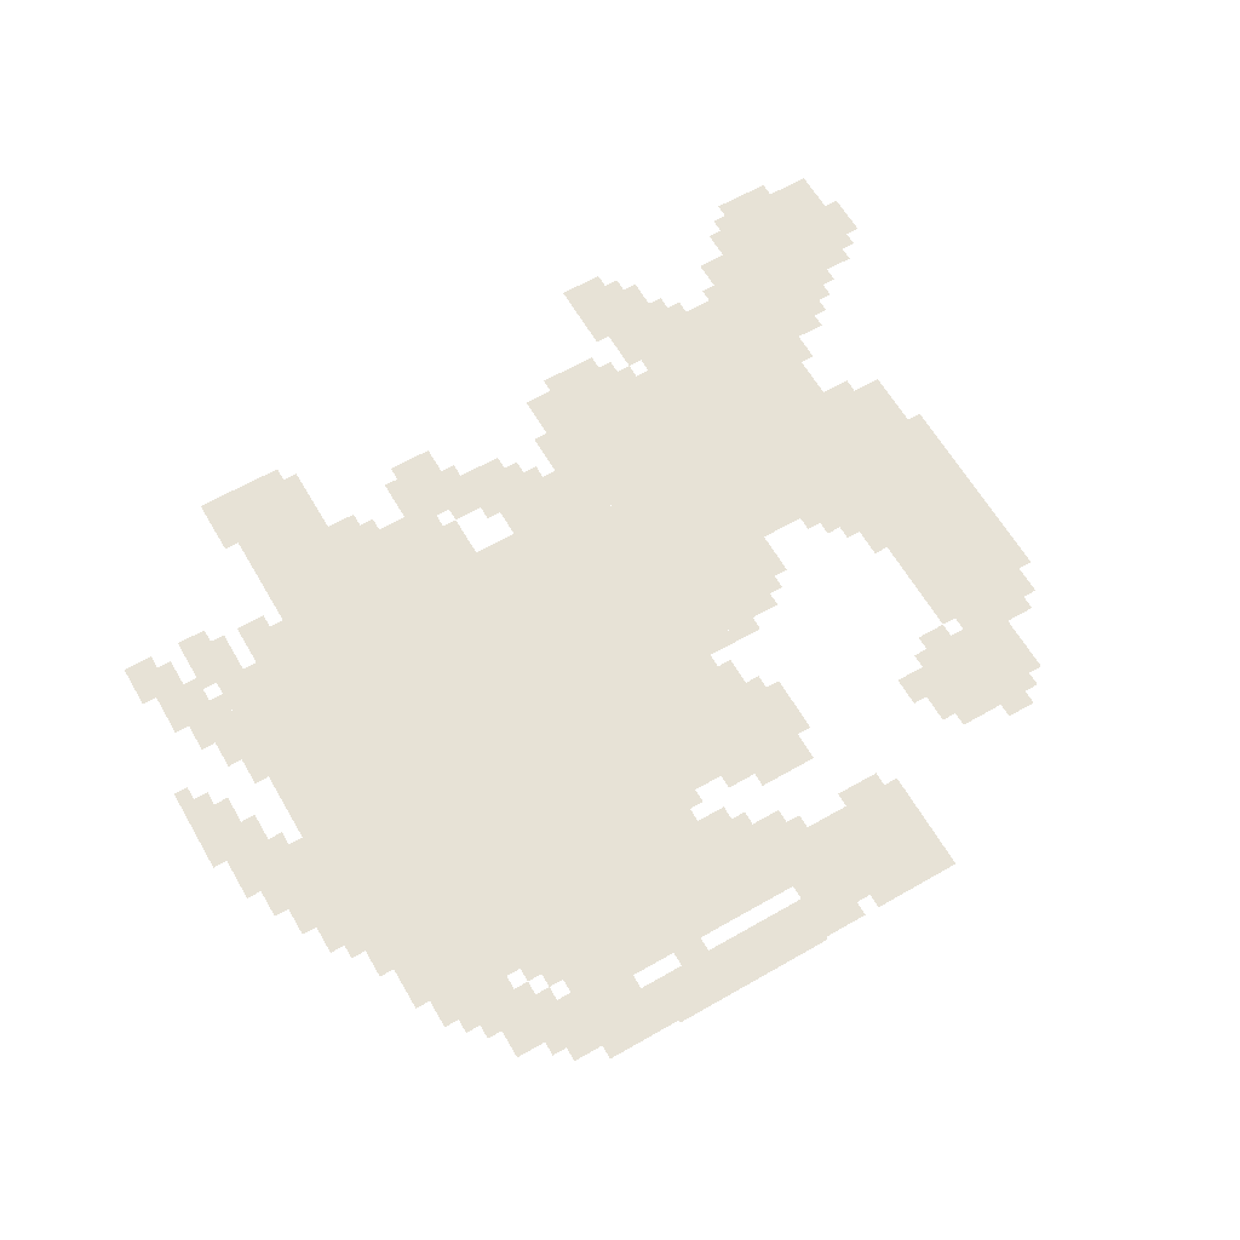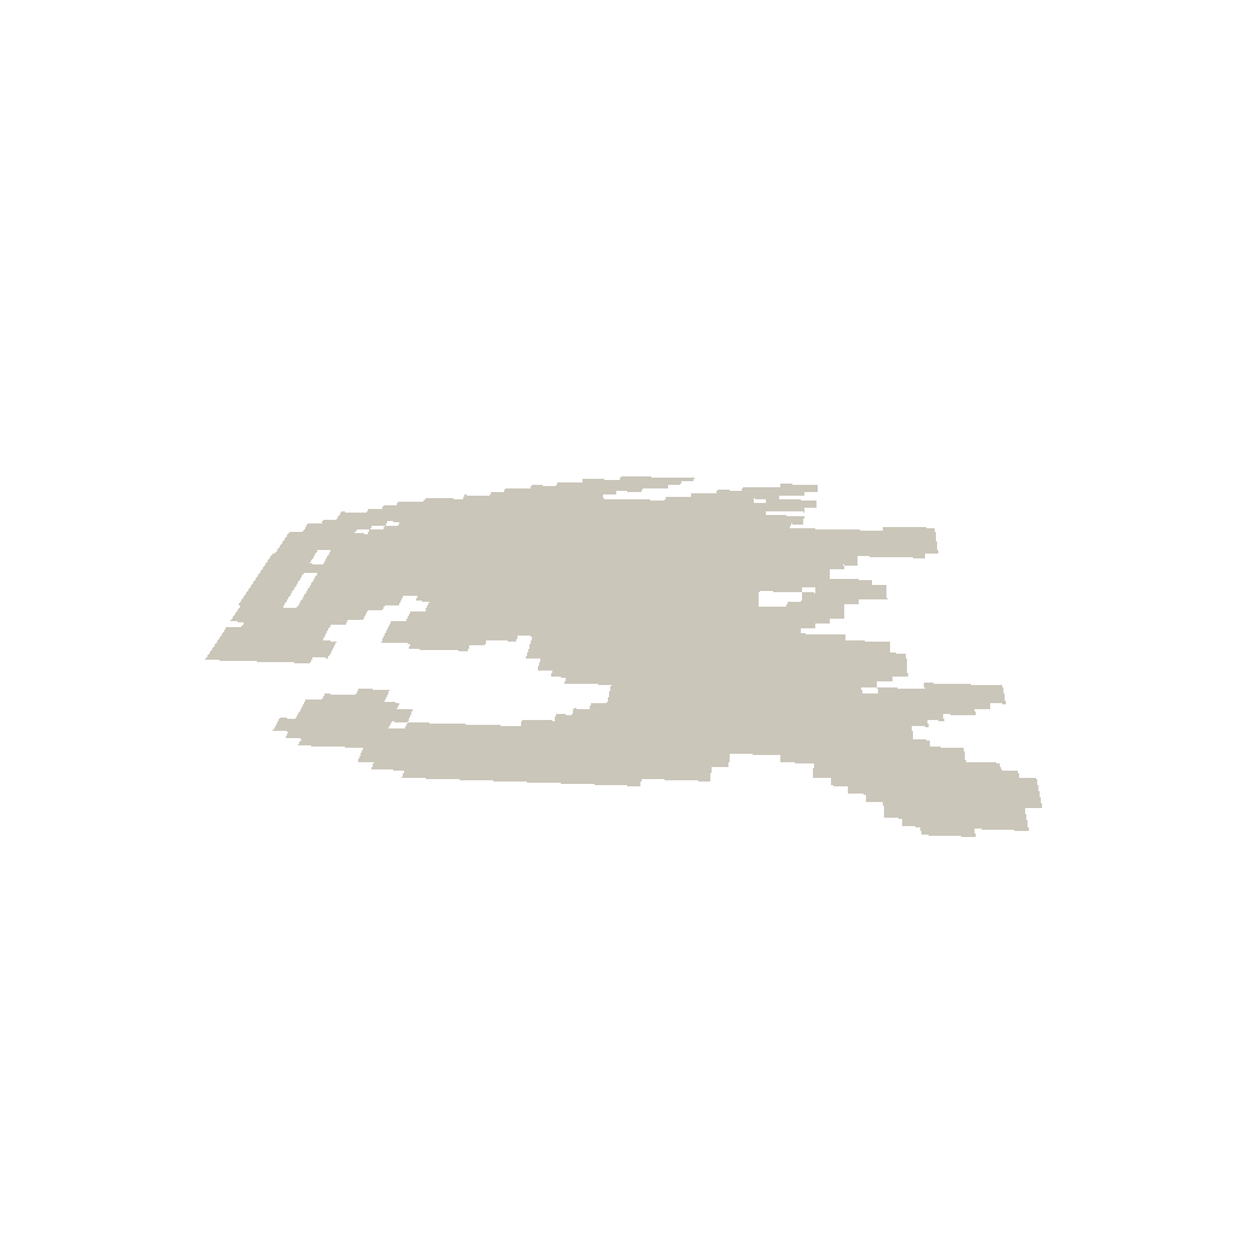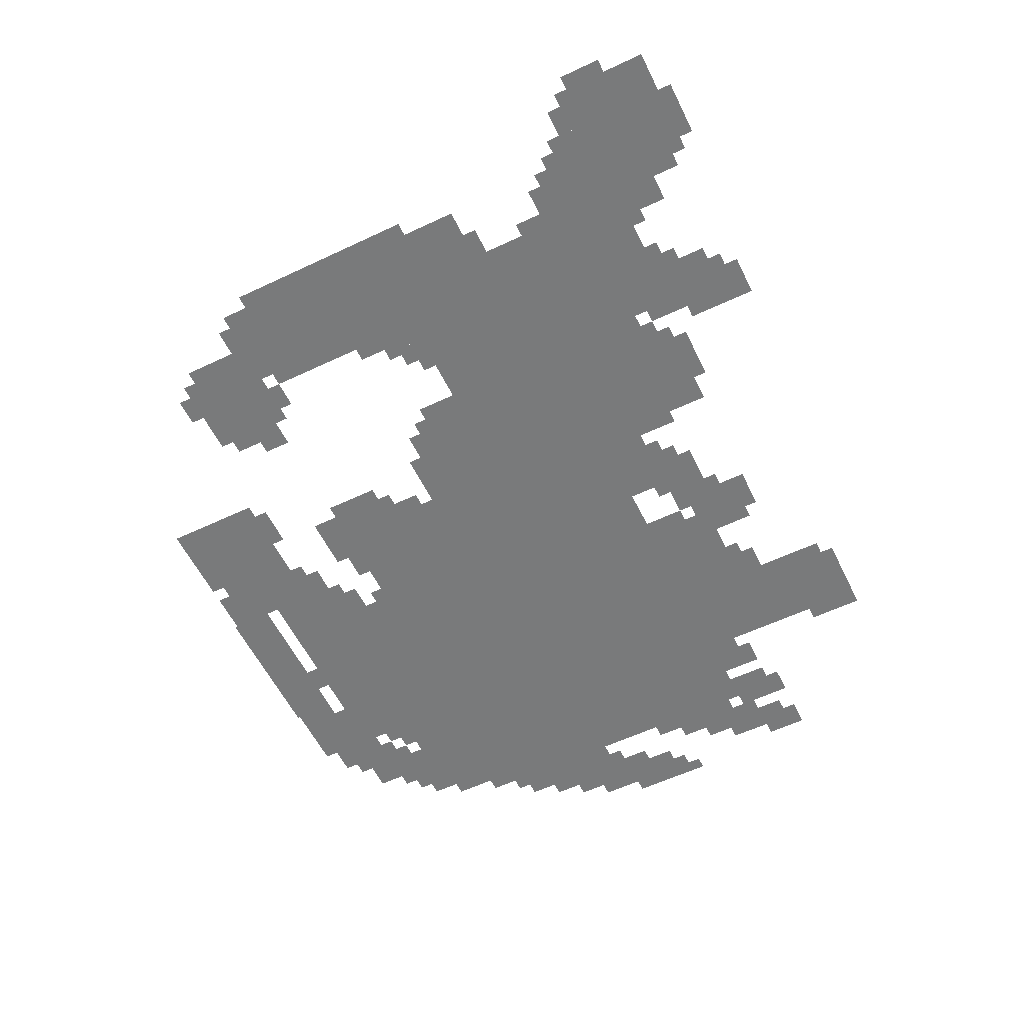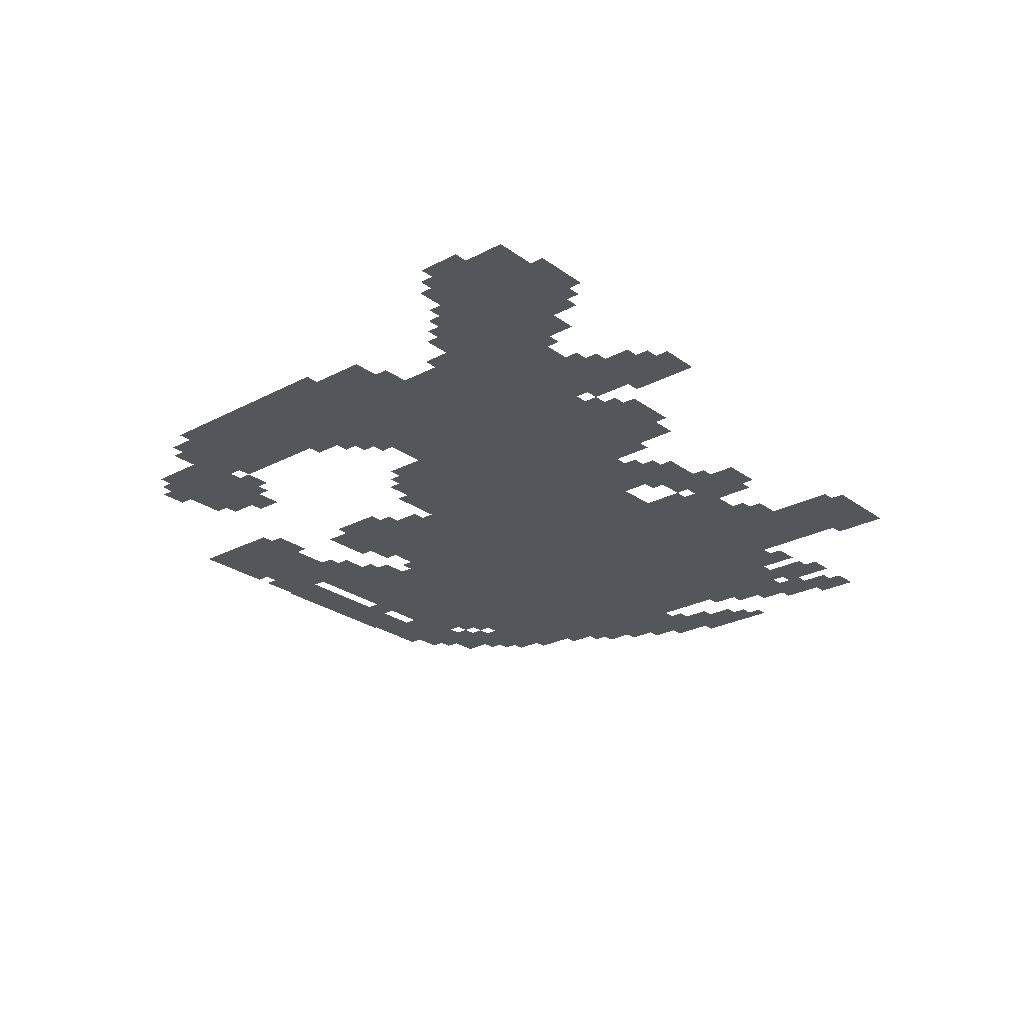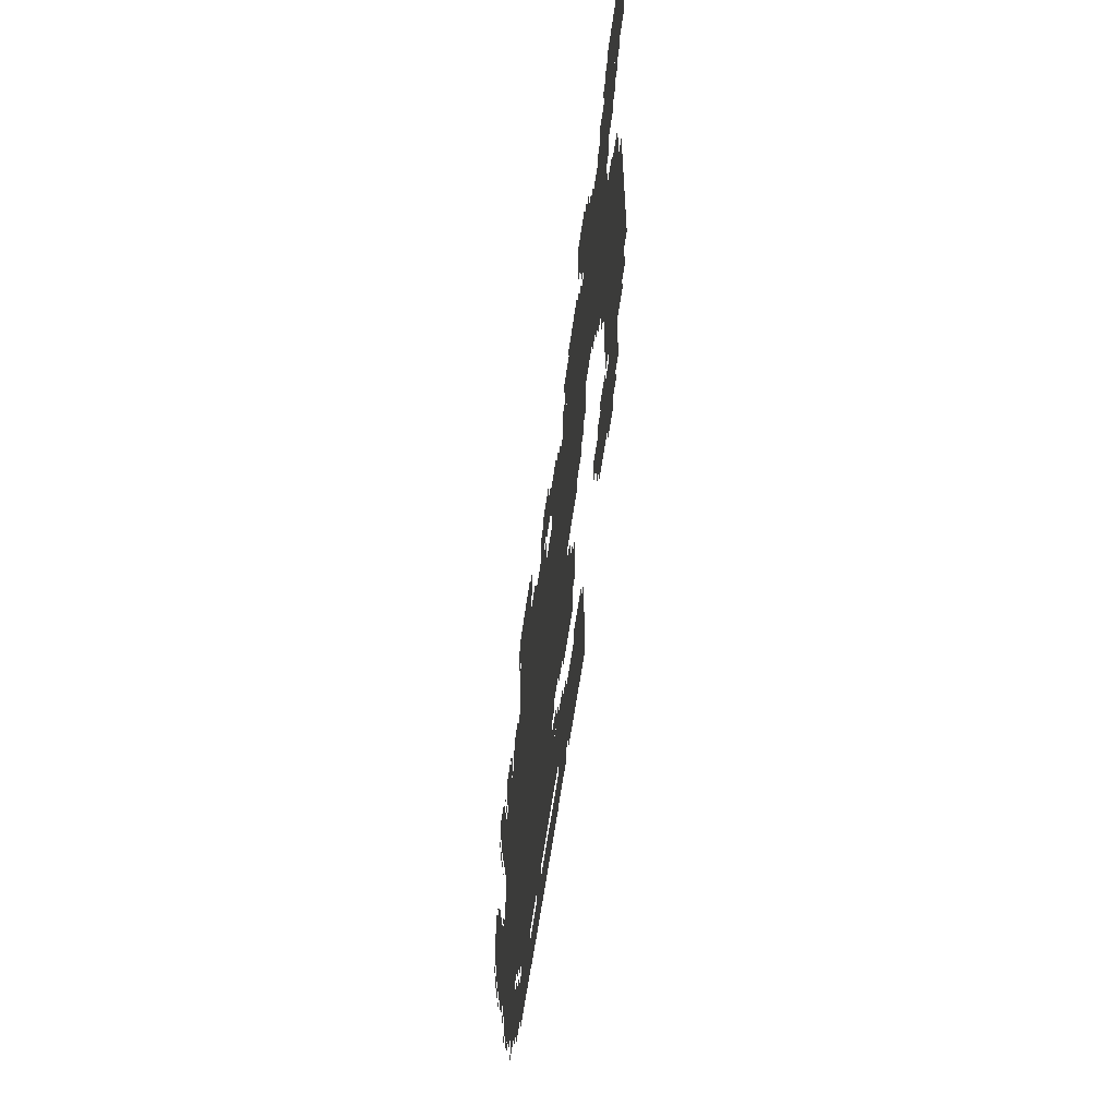
<metadata>
{"format":"obj","ext":"obj","renderer":"f3d","projection":"perspective","resolution":1024,"background":"white","views":[{"elev":62.9,"azim":-30.1,"up":"+Z"},{"elev":21.1,"azim":94.8,"up":"+Z"},{"elev":-58.0,"azim":116.1,"up":"+Z"},{"elev":-25.4,"azim":130.6,"up":"+Z"},{"elev":-59.5,"azim":82.1,"up":"+Y"}]}
</metadata>
<code>
g nandaketa-mesh
v -1376 422 0
v -1376 1158 0
v -1856 1158 0
v -1856 422 0
v -896 422 0
v -896 1158 0
v -1376 1158 0
v -1376 422 0
v -544 870 0
v -544 1382 0
v -896 1382 0
v -896 870 0
v -1120 134 0
v -1120 422 0
v -1536 422 0
v -1536 134 0
v -1472 1158 0
v -1472 1542 0
v -1664 1542 0
v -1664 1158 0
v -192 774 0
v -192 1094 0
v -384 1094 0
v -384 774 0
v -192 454 0
v -192 774 0
v -384 774 0
v -384 454 0
v -32 1446 0
v -32 1670 0
v -288 1670 0
v -288 1446 0
v -384 1094 0
v -384 1382 0
v -544 1382 0
v -544 1094 0
v -704 6 0
v -704 230 0
v -896 230 0
v -896 6 0
v -384 838 0
v -384 1094 0
v -544 1094 0
v -544 838 0
v -320 262 0
v -320 454 0
v -512 454 0
v -512 262 0
v -1248 1158 0
v -1248 1318 0
v -1472 1318 0
v -1472 1158 0
v -704 710 0
v -704 870 0
v -896 870 0
v -896 710 0
v -1600 262 0
v -1600 422 0
v -1792 422 0
v -1792 262 0
v -928 6 0
v -928 102 0
v -1248 102 0
v -1248 6 0
v -1248 6 0
v -1248 102 0
v -1536 102 0
v -1536 6 0
v -960 134 0
v -960 294 0
v -1120 294 0
v -1120 134 0
v -896 1158 0
v -896 1254 0
v -1120 1254 0
v -1120 1158 0
v -288 1382 0
v -288 1574 0
v -384 1574 0
v -384 1382 0
v -576 1510 0
v -576 1638 0
v -704 1638 0
v -704 1510 0
v -1056 1254 0
v -1056 1350 0
v -1216 1350 0
v -1216 1254 0
v -288 1222 0
v -288 1382 0
v -384 1382 0
v -384 1222 0
v -1888 678 0
v -1888 774 0
v -2016 774 0
v -2016 678 0
v -1952 774 0
v -1952 902 0
v -2047 902 0
v -2047 774 0
v -160 1350 0
v -160 1446 0
v -288 1446 0
v -288 1350 0
v -512 1382 0
v -512 1478 0
v -640 1478 0
v -640 1382 0
v -384 1382 0
v -384 1478 0
v -512 1478 0
v -512 1382 0
v -1536 70 0
v -1536 166 0
v -1632 166 0
v -1632 70 0
v -1888 1094 0
v -1888 1190 0
v -1984 1190 0
v -1984 1094 0
v -1792 1158 0
v -1792 1254 0
v -1888 1254 0
v -1888 1158 0
v -1184 1350 0
v -1184 1446 0
v -1280 1446 0
v -1280 1350 0
v -320 1094 0
v -320 1222 0
v -384 1222 0
v -384 1094 0
v -704 1382 0
v -704 1446 0
v -832 1446 0
v -832 1382 0
v -896 102 0
v -896 230 0
v -960 230 0
v -960 102 0
v -832 454 0
v -832 582 0
v -896 582 0
v -896 454 0
v -160 742 0
v -160 966 0
v -192 966 0
v -192 742 0
v -160 518 0
v -160 742 0
v -192 742 0
v -192 518 0
v -832 1382 0
v -832 1446 0
v -928 1446 0
v -928 1382 0
v -896 1254 0
v -896 1350 0
v -960 1350 0
v -960 1254 0
v -1952 1190 0
v -1952 1286 0
v -2016 1286 0
v -2016 1190 0
v -1696 1158 0
v -1696 1254 0
v -1760 1254 0
v -1760 1158 0
v -832 358 0
v -832 454 0
v -896 454 0
v -896 358 0
v -384 646 0
v -384 838 0
v -416 838 0
v -416 646 0
v -1024 0 0
v -1024 6 0
v -1216 6 0
v -1216 0 0
v -1536 326 0
v -1536 422 0
v -1600 422 0
v -1600 326 0
v -1536 230 0
v -1536 326 0
v -1600 326 0
v -1600 230 0
v -1632 166 0
v -1632 262 0
v -1696 262 0
v -1696 166 0
v -640 774 0
v -640 870 0
v -704 870 0
v -704 774 0
v -1856 582 0
v -1856 742 0
v -1888 742 0
v -1888 582 0
v -1216 0 0
v -1216 6 0
v -1376 6 0
v -1376 0 0
v -384 486 0
v -384 646 0
v -416 646 0
v -416 486 0
v -1408 1318 0
v -1408 1382 0
v -1472 1382 0
v -1472 1318 0
v -224 1286 0
v -224 1350 0
v -288 1350 0
v -288 1286 0
v -1856 998 0
v -1856 1126 0
v -1888 1126 0
v -1888 998 0
v -1856 454 0
v -1856 582 0
v -1888 582 0
v -1888 454 0
v -1632 102 0
v -1632 166 0
v -1696 166 0
v -1696 102 0
v -1056 294 0
v -1056 358 0
v -1120 358 0
v -1120 294 0
v -896 358 0
v -896 422 0
v -960 422 0
v -960 358 0
v -1888 486 0
v -1888 582 0
v -1920 582 0
v -1920 486 0
v -288 358 0
v -288 454 0
v -320 454 0
v -320 358 0
v -1600 1542 0
v -1600 1574 0
v -1696 1574 0
v -1696 1542 0
v -1504 1542 0
v -1504 1574 0
v -1600 1574 0
v -1600 1542 0
v -480 1478 0
v -480 1510 0
v -576 1510 0
v -576 1478 0
v -1856 902 0
v -1856 998 0
v -1888 998 0
v -1888 902 0
v -576 1478 0
v -576 1510 0
v -672 1510 0
v -672 1478 0
v -1888 582 0
v -1888 678 0
v -1920 678 0
v -1920 582 0
v -1920 1190 0
v -1920 1254 0
v -1952 1254 0
v -1952 1190 0
v -1824 1254 0
v -1824 1286 0
v -1888 1286 0
v -1888 1254 0
v -1920 1030 0
v -1920 1094 0
v -1952 1094 0
v -1952 1030 0
v -256 1094 0
v -256 1126 0
v -320 1126 0
v -320 1094 0
v -1664 1158 0
v -1664 1222 0
v -1696 1222 0
v -1696 1158 0
v -1024 1254 0
v -1024 1318 0
v -1056 1318 0
v -1056 1254 0
v -736 230 0
v -736 262 0
v -800 262 0
v -800 230 0
v -1216 1190 0
v -1216 1254 0
v -1248 1254 0
v -1248 1190 0
v -1280 1350 0
v -1280 1414 0
v -1312 1414 0
v -1312 1350 0
v -1696 198 0
v -1696 262 0
v -1728 262 0
v -1728 198 0
v -1216 1286 0
v -1216 1350 0
v -1248 1350 0
v -1248 1286 0
v -640 1414 0
v -640 1478 0
v -672 1478 0
v -672 1414 0
v -288 1574 0
v -288 1638 0
v -320 1638 0
v -320 1574 0
v -2016 902 0
v -2016 966 0
v -2047 966 0
v -2047 902 0
v -1600 166 0
v -1600 230 0
v -1632 230 0
v -1632 166 0
v -1728 198 0
v -1728 262 0
v -1760 262 0
v -1760 198 0
v -352 230 0
v -352 262 0
v -416 262 0
v -416 230 0
v -960 102 0
v -960 134 0
v -1024 134 0
v -1024 102 0
v -1536 38 0
v -1536 70 0
v -1600 70 0
v -1600 38 0
v -896 38 0
v -896 102 0
v -928 102 0
v -928 38 0
v -1248 102 0
v -1248 134 0
v -1312 134 0
v -1312 102 0
v -960 390 0
v -960 422 0
v -1024 422 0
v -1024 390 0
v -1952 614 0
v -1952 678 0
v -1984 678 0
v -1984 614 0
v -1920 774 0
v -1920 838 0
v -1952 838 0
v -1952 774 0
v -448 774 0
v -448 838 0
v -480 838 0
v -480 774 0
v -864 582 0
v -864 646 0
v -896 646 0
v -896 582 0
v -544 358 0
v -544 422 0
v -576 422 0
v -576 358 0
v -224 422 0
v -224 454 0
v -288 454 0
v -288 422 0
v -416 454 0
v -416 486 0
v -480 486 0
v -480 454 0
v -64 1414 0
v -64 1446 0
v -128 1446 0
v -128 1414 0
v -1920 614 0
v -1920 678 0
v -1952 678 0
v -1952 614 0
v -1920 550 0
v -1920 614 0
v -1952 614 0
v -1952 550 0
v -768 678 0
v -768 710 0
v -832 710 0
v -832 678 0
v -832 678 0
v -832 710 0
v -896 710 0
v -896 678 0
v -512 358 0
v -512 422 0
v -544 422 0
v -544 358 0
v -512 294 0
v -512 358 0
v -544 358 0
v -544 294 0
v -800 486 0
v -800 550 0
v -832 550 0
v -832 486 0
v -800 422 0
v -800 486 0
v -832 486 0
v -832 422 0
v -192 1670 0
v -192 1702 0
v -256 1702 0
v -256 1670 0
v -736 1446 0
v -736 1478 0
v -800 1478 0
v -800 1446 0
v -288 294 0
v -288 358 0
v -320 358 0
v -320 294 0
v -128 1670 0
v -128 1702 0
v -192 1702 0
v -192 1670 0
v -416 774 0
v -416 838 0
v -448 838 0
v -448 774 0
v -416 710 0
v -416 774 0
v -448 774 0
v -448 710 0
v -800 1446 0
v -800 1478 0
v -864 1478 0
v -864 1446 0
v -1888 1030 0
v -1888 1094 0
v -1920 1094 0
v -1920 1030 0
v -1792 358 0
v -1792 422 0
v -1824 422 0
v -1824 358 0
v -544 1542 0
v -544 1606 0
v -576 1606 0
v -576 1542 0
v 0 1510 0
v 0 1574 0
v -32 1574 0
v -32 1510 0
v -1888 966 0
v -1888 1030 0
v -1920 1030 0
v -1920 966 0
v -1664 1478 0
v -1664 1542 0
v -1696 1542 0
v -1696 1478 0
v -1408 102 0
v -1408 134 0
v -1472 134 0
v -1472 102 0
v -1792 294 0
v -1792 358 0
v -1824 358 0
v -1824 294 0
v -608 1638 0
v -608 1670 0
v -672 1670 0
v -672 1638 0
v -1472 102 0
v -1472 134 0
v -1536 134 0
v -1536 102 0
v -1984 902 0
v -1984 934 0
v -2016 934 0
v -2016 902 0
v -1568 166 0
v -1568 198 0
v -1600 198 0
v -1600 166 0
v -1120 1222 0
v -1120 1254 0
v -1152 1254 0
v -1152 1222 0
v -1248 1318 0
v -1248 1350 0
v -1280 1350 0
v -1280 1318 0
v -192 1318 0
v -192 1350 0
v -224 1350 0
v -224 1318 0
v -992 1254 0
v -992 1286 0
v -1024 1286 0
v -1024 1254 0
v -1376 1318 0
v -1376 1350 0
v -1408 1350 0
v -1408 1318 0
v -1824 390 0
v -1824 422 0
v -1856 422 0
v -1856 390 0
v -1024 294 0
v -1024 326 0
v -1056 326 0
v -1056 294 0
v -672 742 0
v -672 774 0
v -704 774 0
v -704 742 0
v -1088 390 0
v -1088 422 0
v -1120 422 0
v -1120 390 0
v -1760 230 0
v -1760 262 0
v -1792 262 0
v -1792 230 0
v -1536 198 0
v -1536 230 0
v -1568 230 0
v -1568 198 0
v -480 806 0
v -480 838 0
v -512 838 0
v -512 806 0
v -928 230 0
v -928 262 0
v -960 262 0
v -960 230 0
v -800 230 0
v -800 262 0
v -832 262 0
v -832 230 0
v -1696 166 0
v -1696 198 0
v -1728 198 0
v -1728 166 0
v -544 1510 0
v -544 1542 0
v -576 1542 0
v -576 1510 0
v 0 1478 0
v 0 1510 0
v -32 1510 0
v -32 1478 0
v -1664 1446 0
v -1664 1478 0
v -1696 1478 0
v -1696 1446 0
v -1280 1318 0
v -1280 1350 0
v -1312 1350 0
v -1312 1318 0
v -1216 1158 0
v -1216 1190 0
v -1248 1190 0
v -1248 1158 0
v -672 1638 0
v -672 1670 0
v -704 1670 0
v -704 1638 0
v -672 1382 0
v -672 1414 0
v -704 1414 0
v -704 1382 0
v -896 1350 0
v -896 1382 0
v -928 1382 0
v -928 1350 0
v -1152 1350 0
v -1152 1382 0
v -1184 1382 0
v -1184 1350 0
v -128 1382 0
v -128 1414 0
v -160 1414 0
v -160 1382 0
v -128 1414 0
v -128 1446 0
v -160 1446 0
v -160 1414 0
v -512 1510 0
v -512 1542 0
v -544 1542 0
v -544 1510 0
v -384 1478 0
v -384 1510 0
v -416 1510 0
v -416 1478 0
g nandaketa-mesh_0
f 3 2 1
f 1 4 3
f 7 6 5
f 5 8 7
f 11 10 9
f 9 12 11
f 15 14 13
f 13 16 15
f 19 18 17
f 17 20 19
f 23 22 21
f 21 24 23
f 27 26 25
f 25 28 27
f 31 30 29
f 29 32 31
f 35 34 33
f 33 36 35
f 39 38 37
f 37 40 39
f 43 42 41
f 41 44 43
f 47 46 45
f 45 48 47
f 51 50 49
f 49 52 51
f 55 54 53
f 53 56 55
f 59 58 57
f 57 60 59
f 63 62 61
f 61 64 63
f 67 66 65
f 65 68 67
f 71 70 69
f 69 72 71
f 75 74 73
f 73 76 75
f 79 78 77
f 77 80 79
f 83 82 81
f 81 84 83
f 87 86 85
f 85 88 87
f 91 90 89
f 89 92 91
f 95 94 93
f 93 96 95
f 99 98 97
f 97 100 99
f 103 102 101
f 101 104 103
f 107 106 105
f 105 108 107
f 111 110 109
f 109 112 111
f 115 114 113
f 113 116 115
f 119 118 117
f 117 120 119
f 123 122 121
f 121 124 123
f 127 126 125
f 125 128 127
f 131 130 129
f 129 132 131
f 135 134 133
f 133 136 135
f 139 138 137
f 137 140 139
f 143 142 141
f 141 144 143
f 147 146 145
f 145 148 147
f 151 150 149
f 149 152 151
f 155 154 153
f 153 156 155
f 159 158 157
f 157 160 159
f 163 162 161
f 161 164 163
f 167 166 165
f 165 168 167
f 171 170 169
f 169 172 171
f 175 174 173
f 173 176 175
f 179 178 177
f 177 180 179
f 183 182 181
f 181 184 183
f 187 186 185
f 185 188 187
f 191 190 189
f 189 192 191
f 195 194 193
f 193 196 195
f 199 198 197
f 197 200 199
f 203 202 201
f 201 204 203
f 207 206 205
f 205 208 207
f 211 210 209
f 209 212 211
f 215 214 213
f 213 216 215
f 219 218 217
f 217 220 219
f 223 222 221
f 221 224 223
f 227 226 225
f 225 228 227
f 231 230 229
f 229 232 231
f 235 234 233
f 233 236 235
f 239 238 237
f 237 240 239
f 243 242 241
f 241 244 243
f 247 246 245
f 245 248 247
f 251 250 249
f 249 252 251
f 255 254 253
f 253 256 255
f 259 258 257
f 257 260 259
f 263 262 261
f 261 264 263
f 267 266 265
f 265 268 267
f 271 270 269
f 269 272 271
f 275 274 273
f 273 276 275
f 279 278 277
f 277 280 279
f 283 282 281
f 281 284 283
f 287 286 285
f 285 288 287
f 291 290 289
f 289 292 291
f 295 294 293
f 293 296 295
f 299 298 297
f 297 300 299
f 303 302 301
f 301 304 303
f 307 306 305
f 305 308 307
f 311 310 309
f 309 312 311
f 315 314 313
f 313 316 315
f 319 318 317
f 317 320 319
f 323 322 321
f 321 324 323
f 327 326 325
f 325 328 327
f 331 330 329
f 329 332 331
f 335 334 333
f 333 336 335
f 339 338 337
f 337 340 339
f 343 342 341
f 341 344 343
f 347 346 345
f 345 348 347
f 351 350 349
f 349 352 351
f 355 354 353
f 353 356 355
f 359 358 357
f 357 360 359
f 363 362 361
f 361 364 363
f 367 366 365
f 365 368 367
f 371 370 369
f 369 372 371
f 375 374 373
f 373 376 375
f 379 378 377
f 377 380 379
f 383 382 381
f 381 384 383
f 387 386 385
f 385 388 387
f 391 390 389
f 389 392 391
f 395 394 393
f 393 396 395
f 399 398 397
f 397 400 399
f 403 402 401
f 401 404 403
f 407 406 405
f 405 408 407
f 411 410 409
f 409 412 411
f 415 414 413
f 413 416 415
f 419 418 417
f 417 420 419
f 423 422 421
f 421 424 423
f 427 426 425
f 425 428 427
f 431 430 429
f 429 432 431
f 435 434 433
f 433 436 435
f 439 438 437
f 437 440 439
f 443 442 441
f 441 444 443
f 447 446 445
f 445 448 447
f 451 450 449
f 449 452 451
f 455 454 453
f 453 456 455
f 459 458 457
f 457 460 459
f 463 462 461
f 461 464 463
f 467 466 465
f 465 468 467
f 471 470 469
f 469 472 471
f 475 474 473
f 473 476 475
f 479 478 477
f 477 480 479
f 483 482 481
f 481 484 483
f 487 486 485
f 485 488 487
f 491 490 489
f 489 492 491
f 495 494 493
f 493 496 495
f 499 498 497
f 497 500 499
f 503 502 501
f 501 504 503
f 507 506 505
f 505 508 507
f 511 510 509
f 509 512 511
f 515 514 513
f 513 516 515
f 519 518 517
f 517 520 519
f 523 522 521
f 521 524 523
f 527 526 525
f 525 528 527
f 531 530 529
f 529 532 531
f 535 534 533
f 533 536 535
f 539 538 537
f 537 540 539
f 543 542 541
f 541 544 543
f 547 546 545
f 545 548 547
f 551 550 549
f 549 552 551
f 555 554 553
f 553 556 555
f 559 558 557
f 557 560 559
f 563 562 561
f 561 564 563
f 567 566 565
f 565 568 567
f 571 570 569
f 569 572 571
f 575 574 573
f 573 576 575
f 579 578 577
f 577 580 579
f 583 582 581
f 581 584 583
f 587 586 585
f 585 588 587
f 591 590 589
f 589 592 591
f 595 594 593
f 593 596 595
f 599 598 597
f 597 600 599
f 603 602 601
f 601 604 603
f 607 606 605
f 605 608 607

</code>
